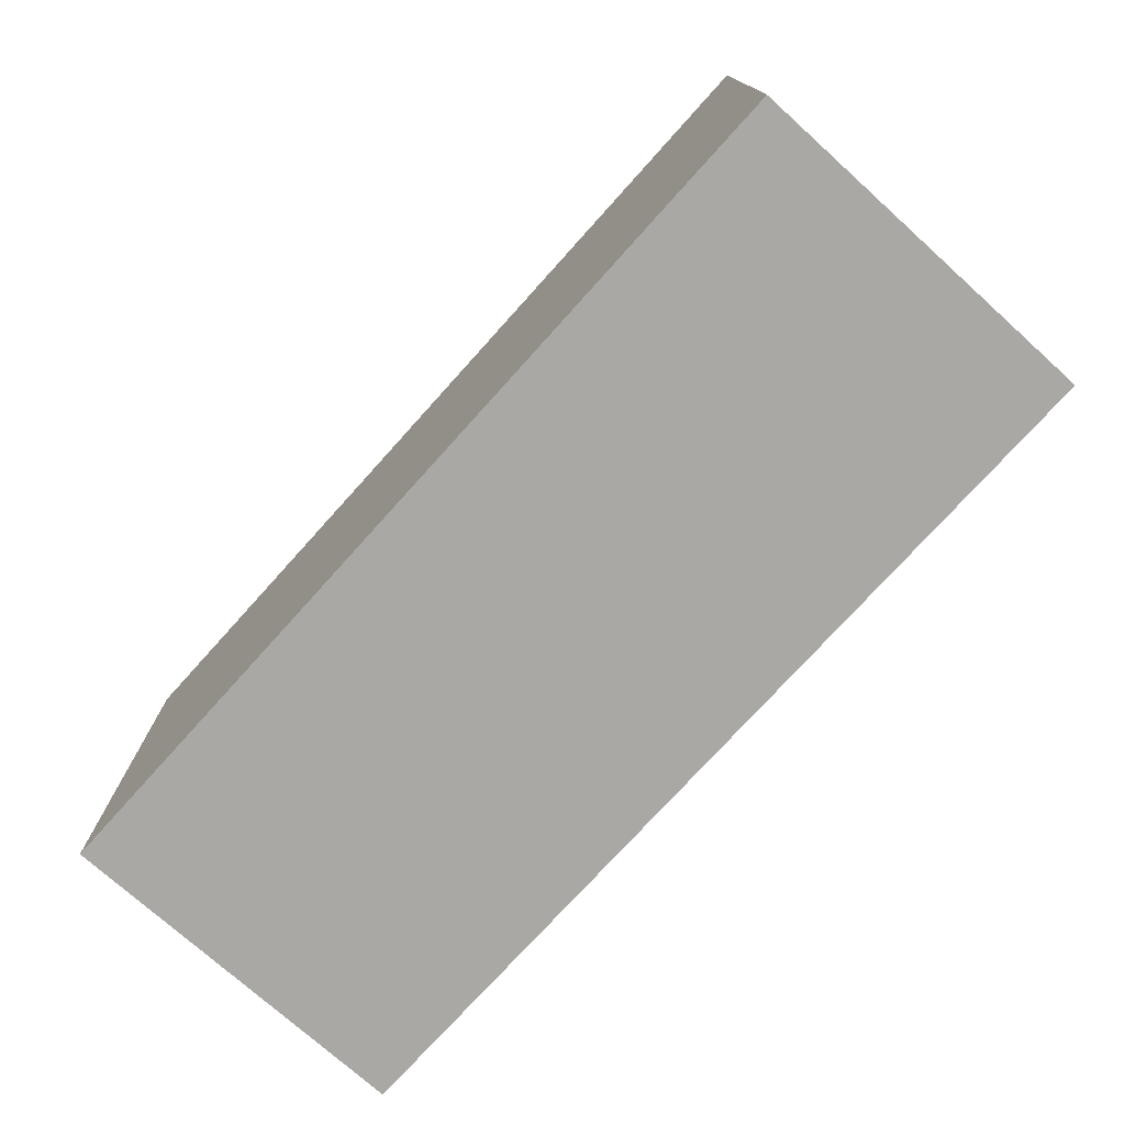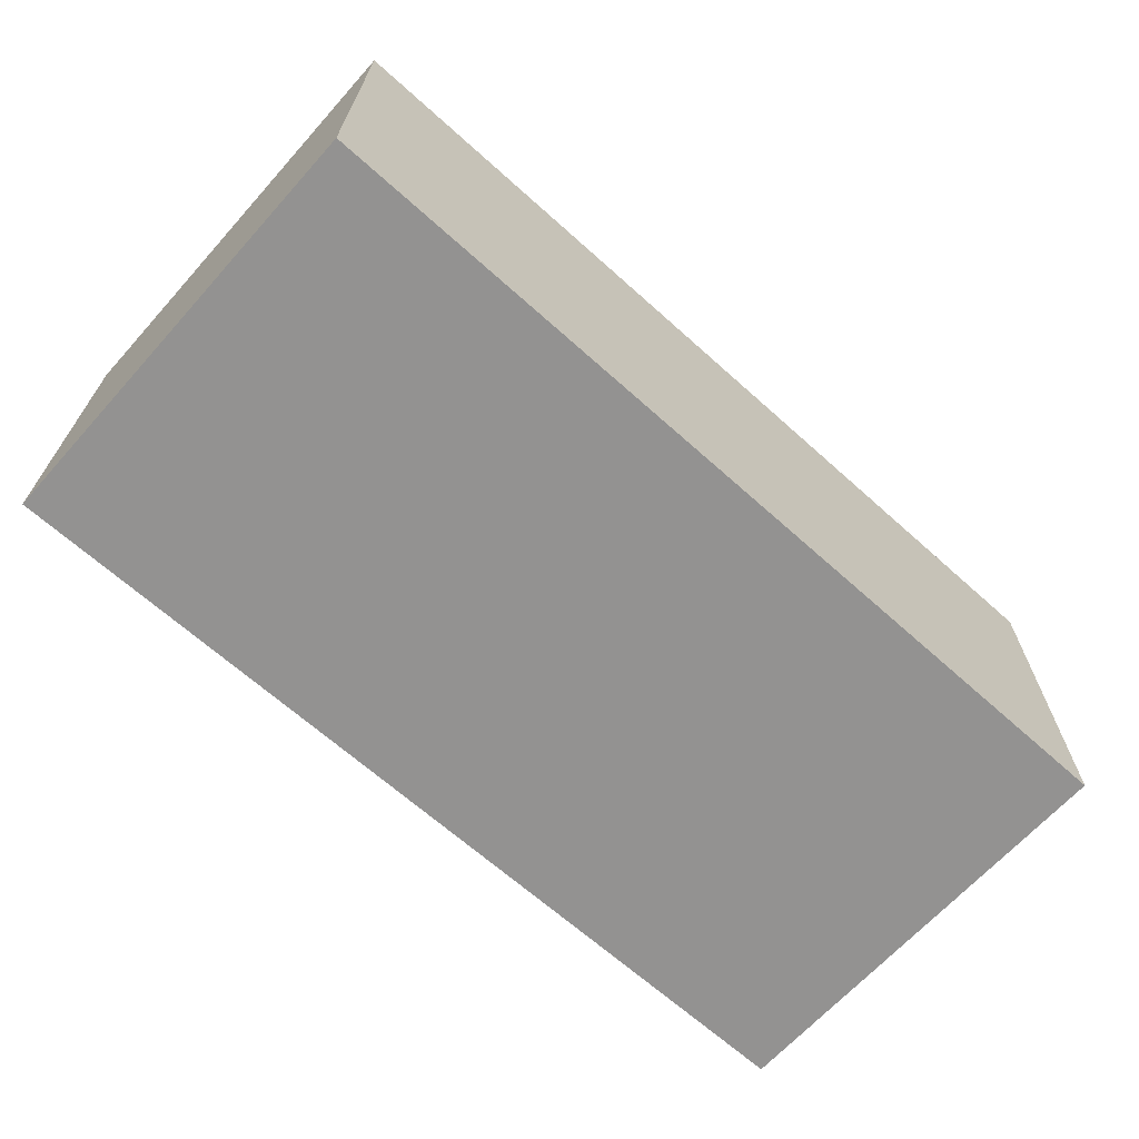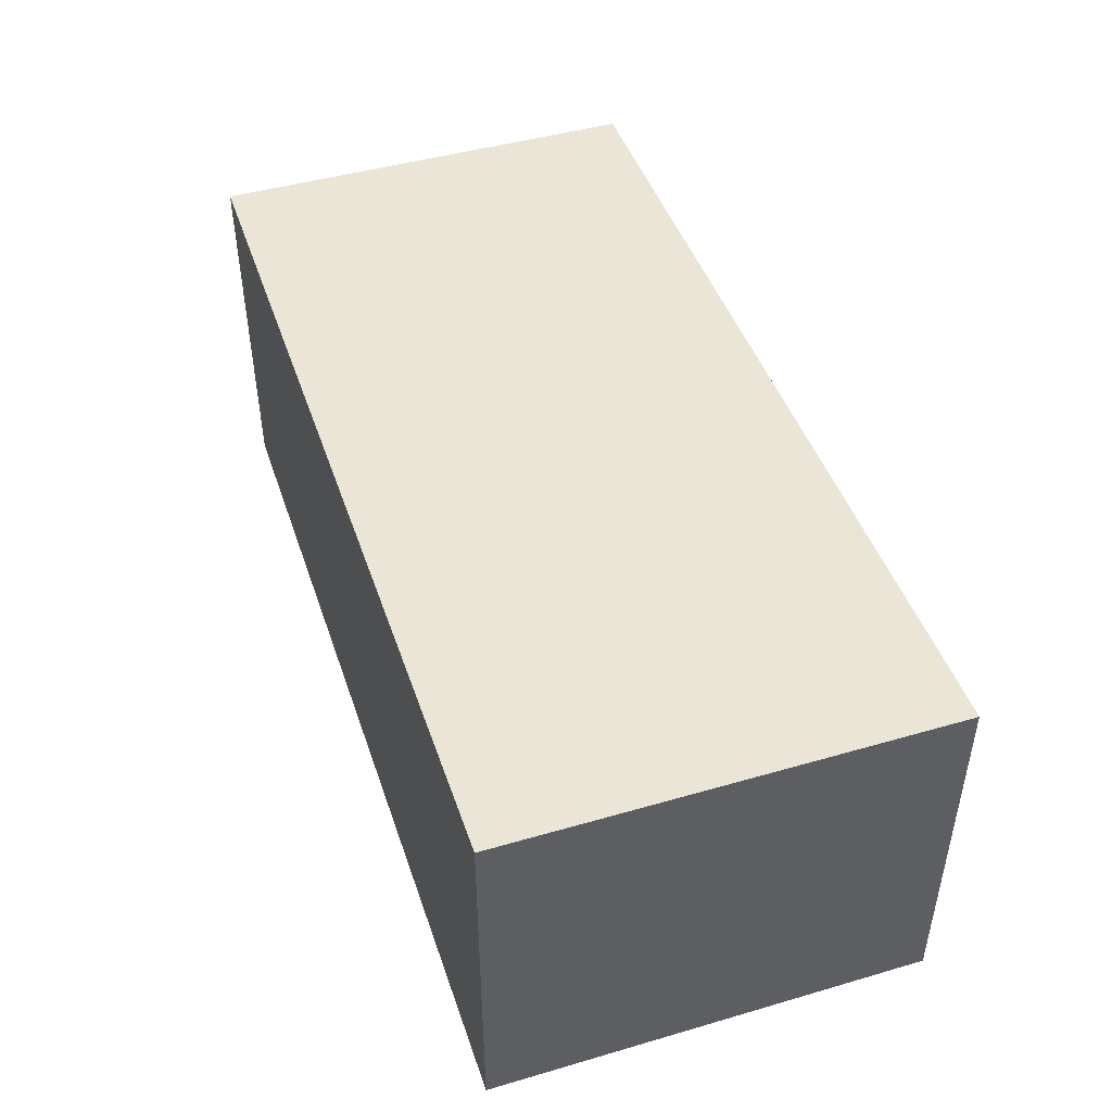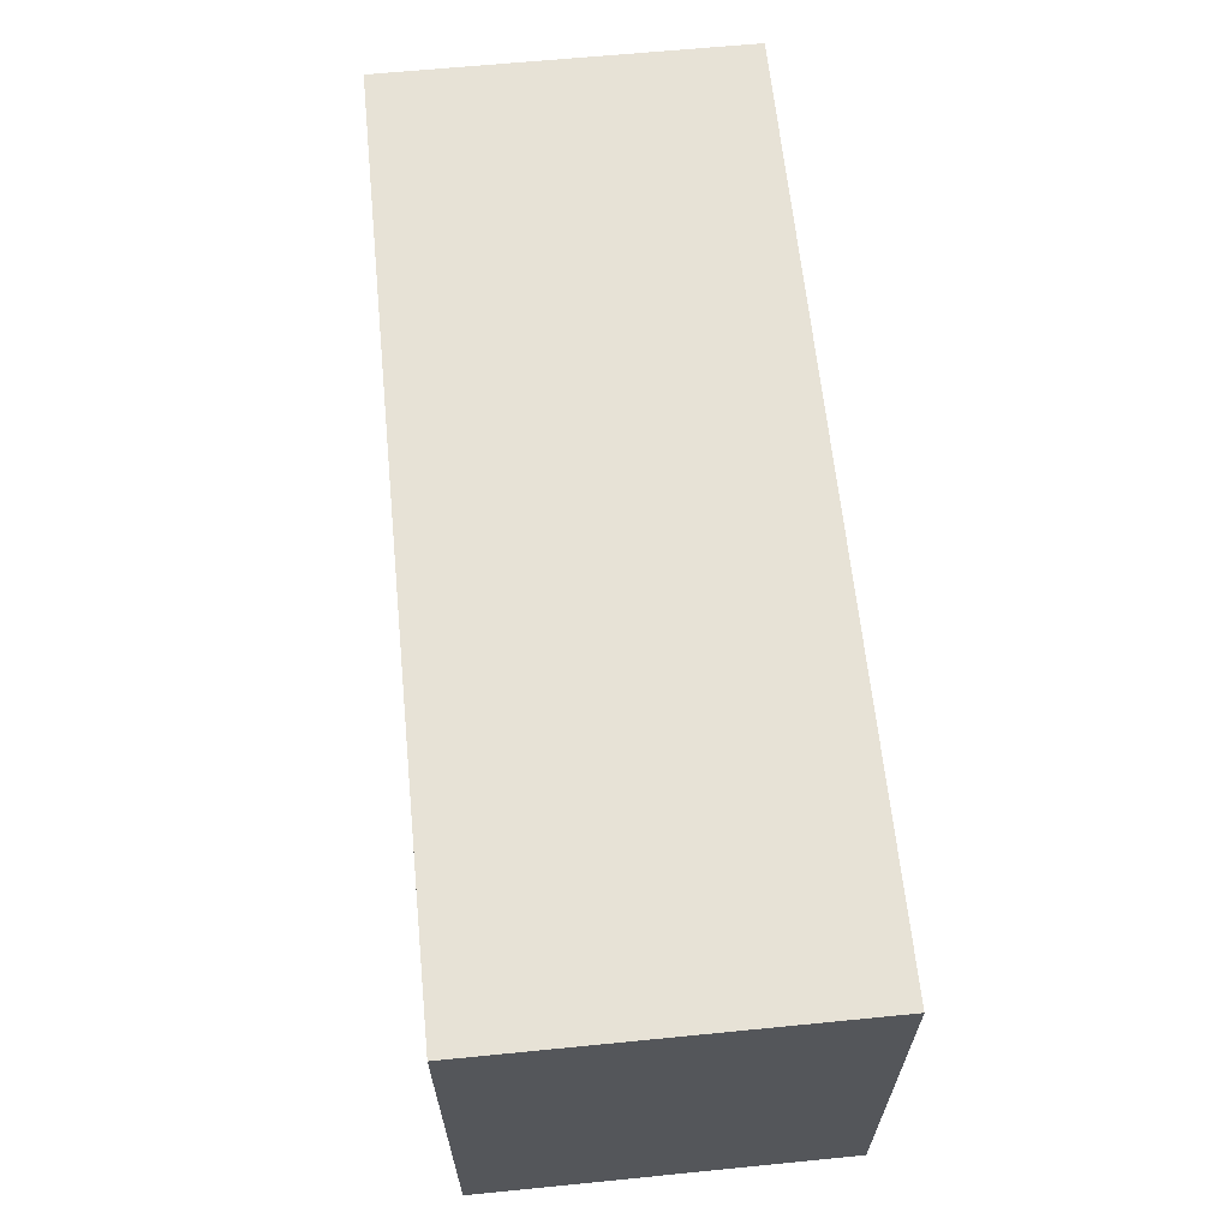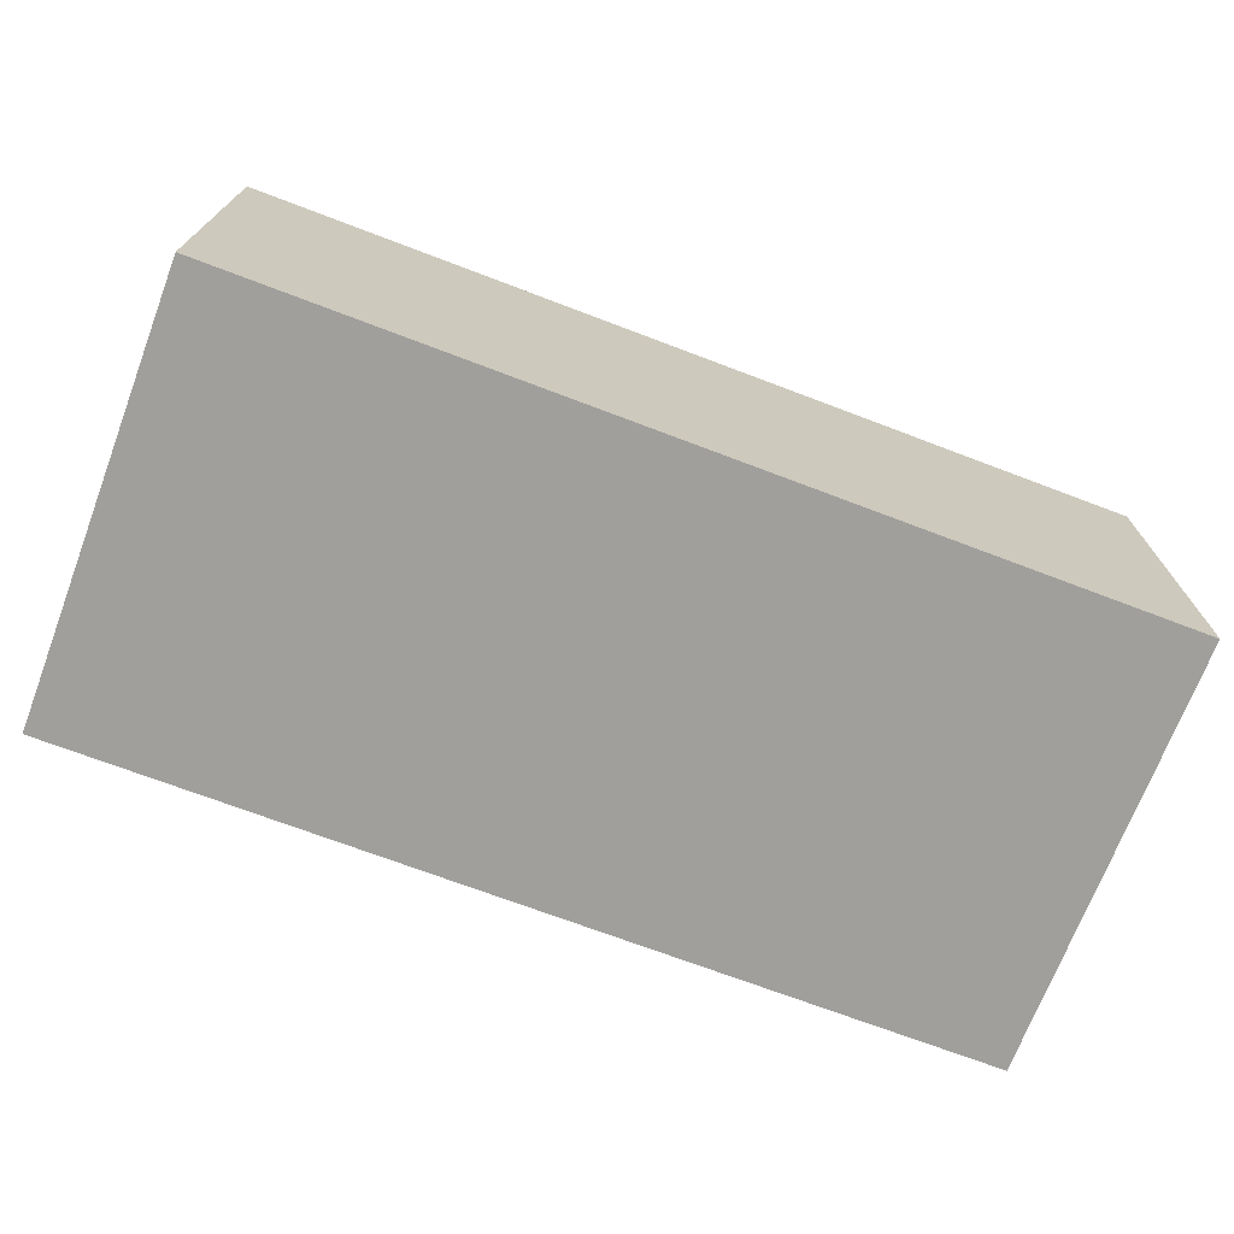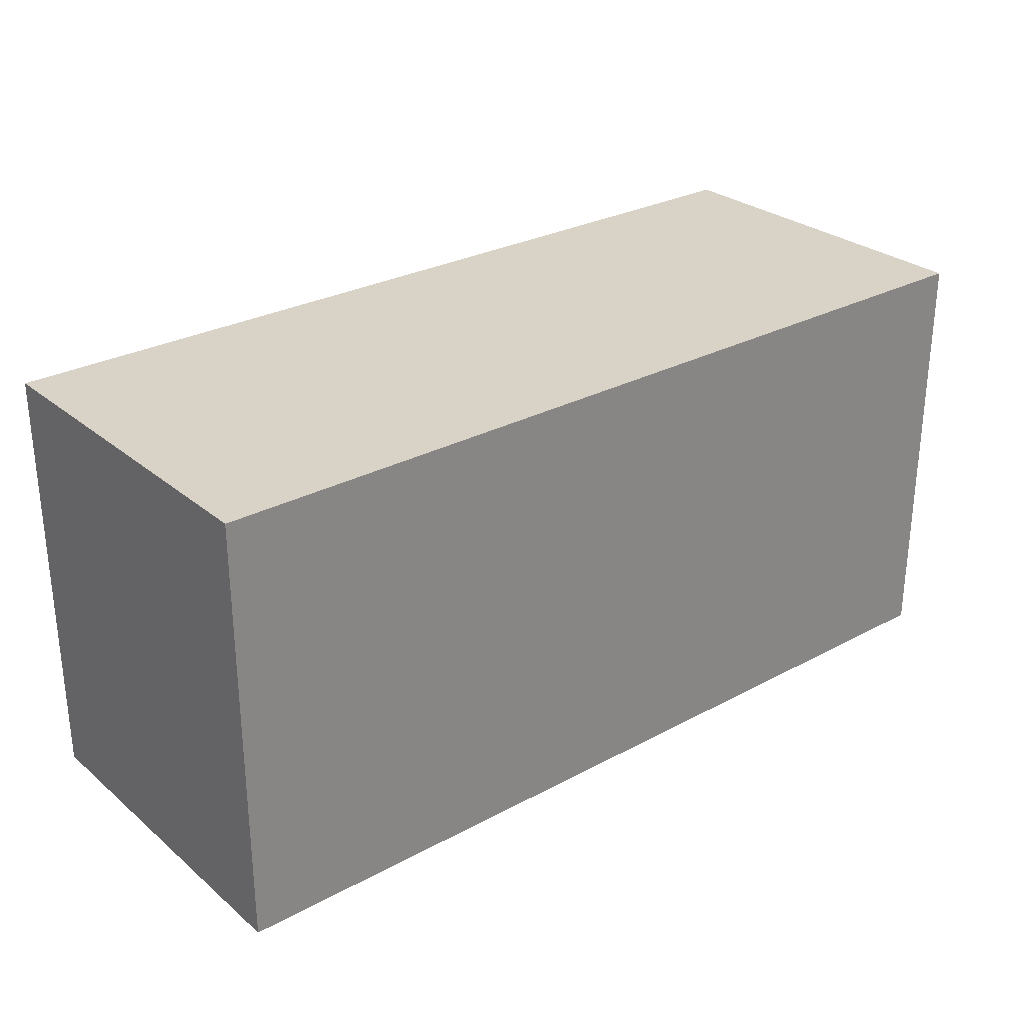
<metadata>
{"format":"obj","ext":"obj","renderer":"f3d","projection":"perspective","resolution":1024,"background":"white","views":[{"elev":-74.9,"azim":-132.0,"up":"+Y"},{"elev":-66.5,"azim":-42.0,"up":"+Z"},{"elev":45.8,"azim":-108.4,"up":"+Z"},{"elev":63.4,"azim":-95.7,"up":"+Y"},{"elev":-71.2,"azim":159.2,"up":"+Z"},{"elev":28.2,"azim":-39.1,"up":"+Y"}]}
</metadata>
<code>
v -10 0 -5
v -10 0 5
v -10 12 5
v -10 12 -5
v 15 0 -5
v -10 0 -5
v -10 12 -5
v 15 12 -5
v 15 0 5
v 15 0 -5
v 15 12 -5
v 15 12 5
v -10 0 5
v 15 0 5
v 15 12 5
v -10 12 5
v -10 12 5
v 15 12 5
v 15 12 -5
v -10 12 -5
v 15 0 5
v -10 0 5
v -10 0 -5
v 15 0 -5
g cafaaa88-e37e-11ea-aaea-54bf646e7e1f
f 1 2 4
f 4 2 3
g cafb46ec-e37e-11ea-a747-54bf646e7e1f
f 5 6 8
f 8 6 7
g cafbbc06-e37e-11ea-b783-54bf646e7e1f
f 9 10 12
f 12 10 11
g cafc3134-e37e-11ea-acc7-54bf646e7e1f
f 13 14 16
f 16 14 15
g cafca674-e37e-11ea-acbd-54bf646e7e1f
f 18 19 17
f 17 19 20
g cafd1b80-e37e-11ea-9665-54bf646e7e1f
f 21 22 24
f 24 22 23

</code>
